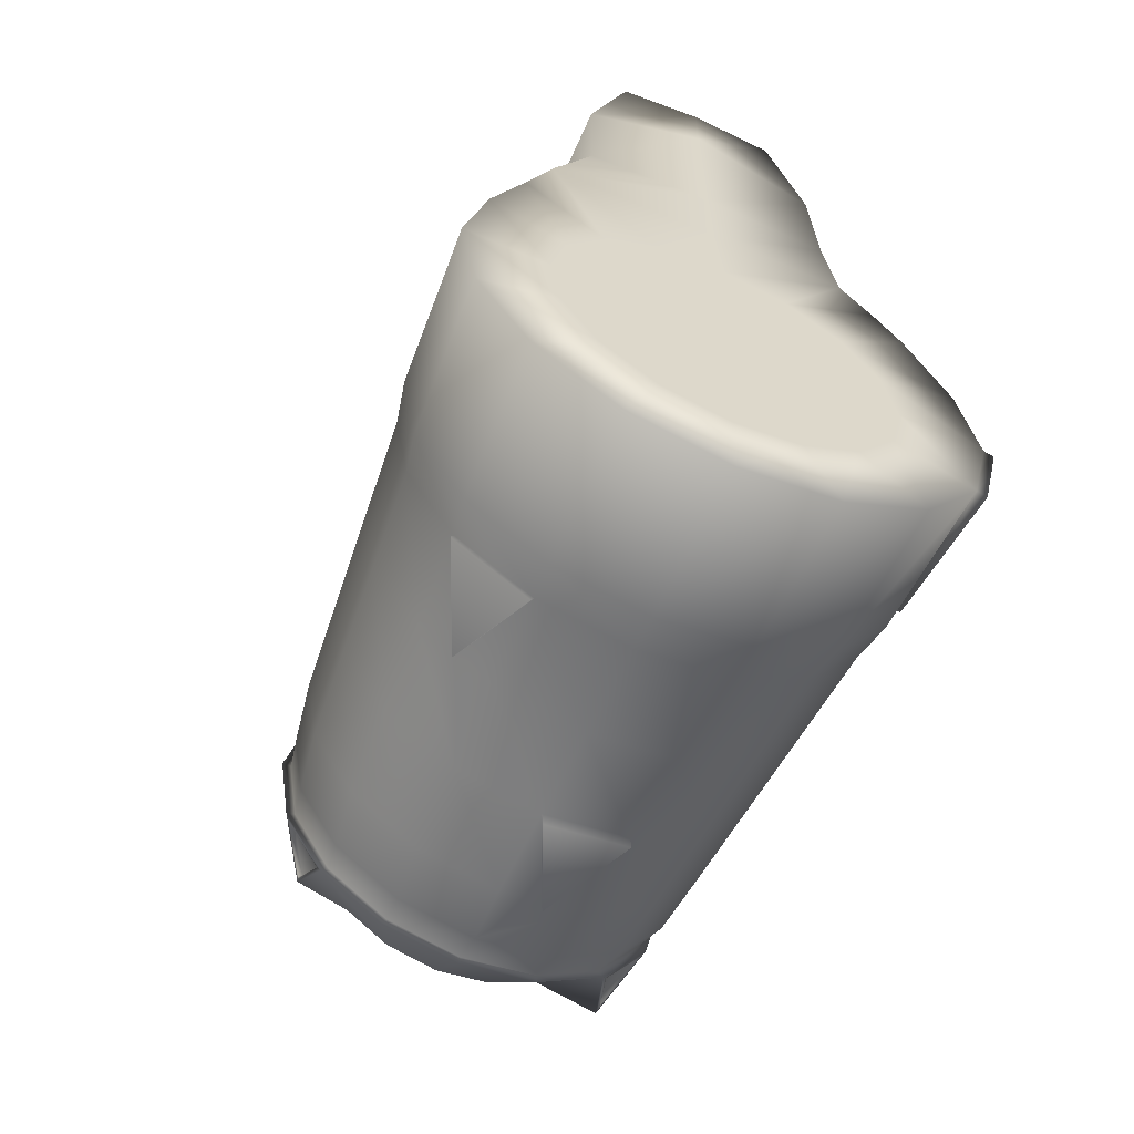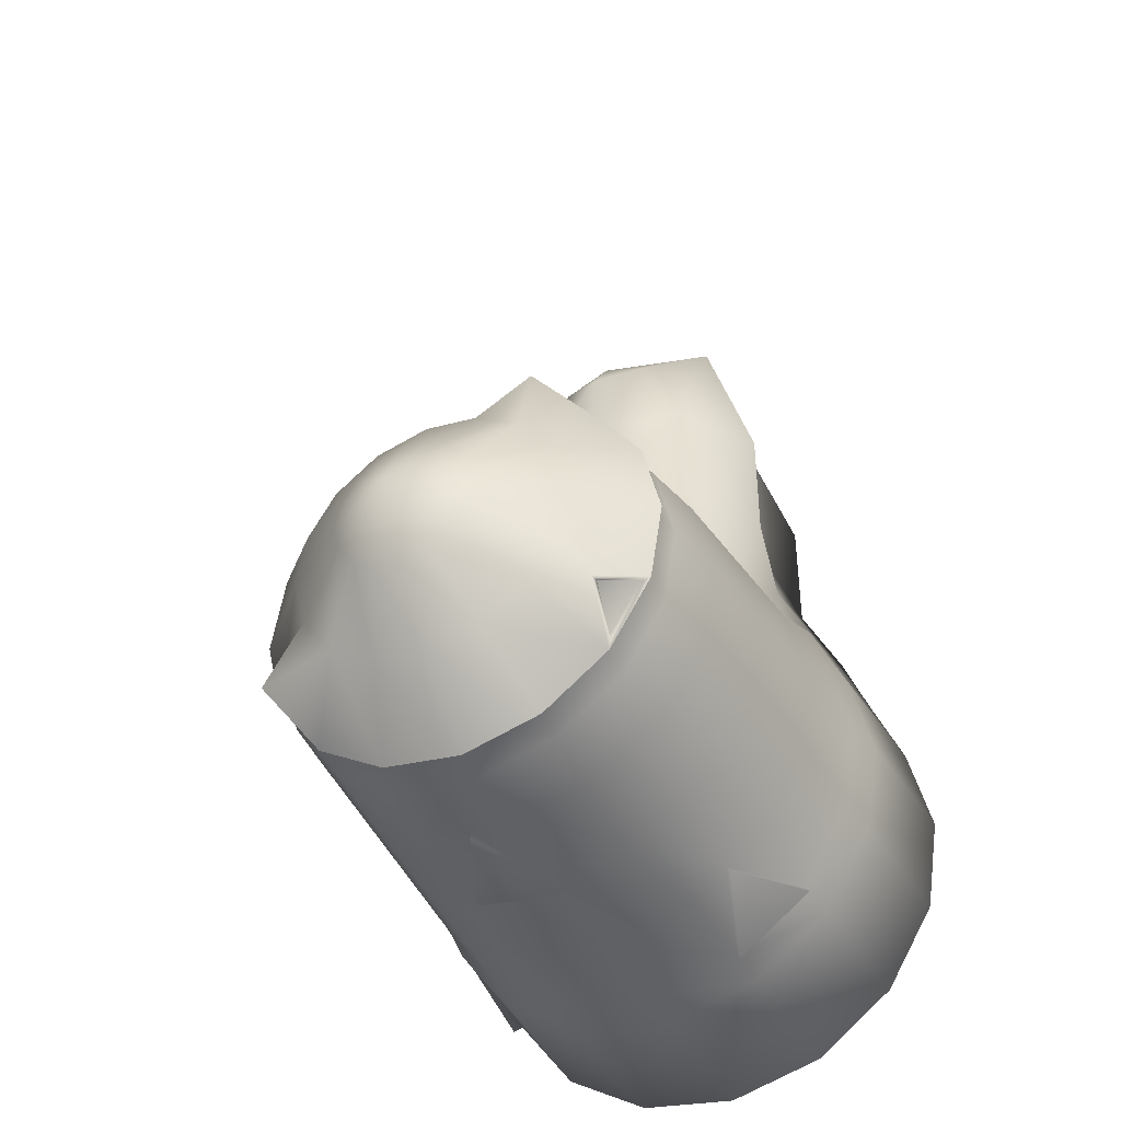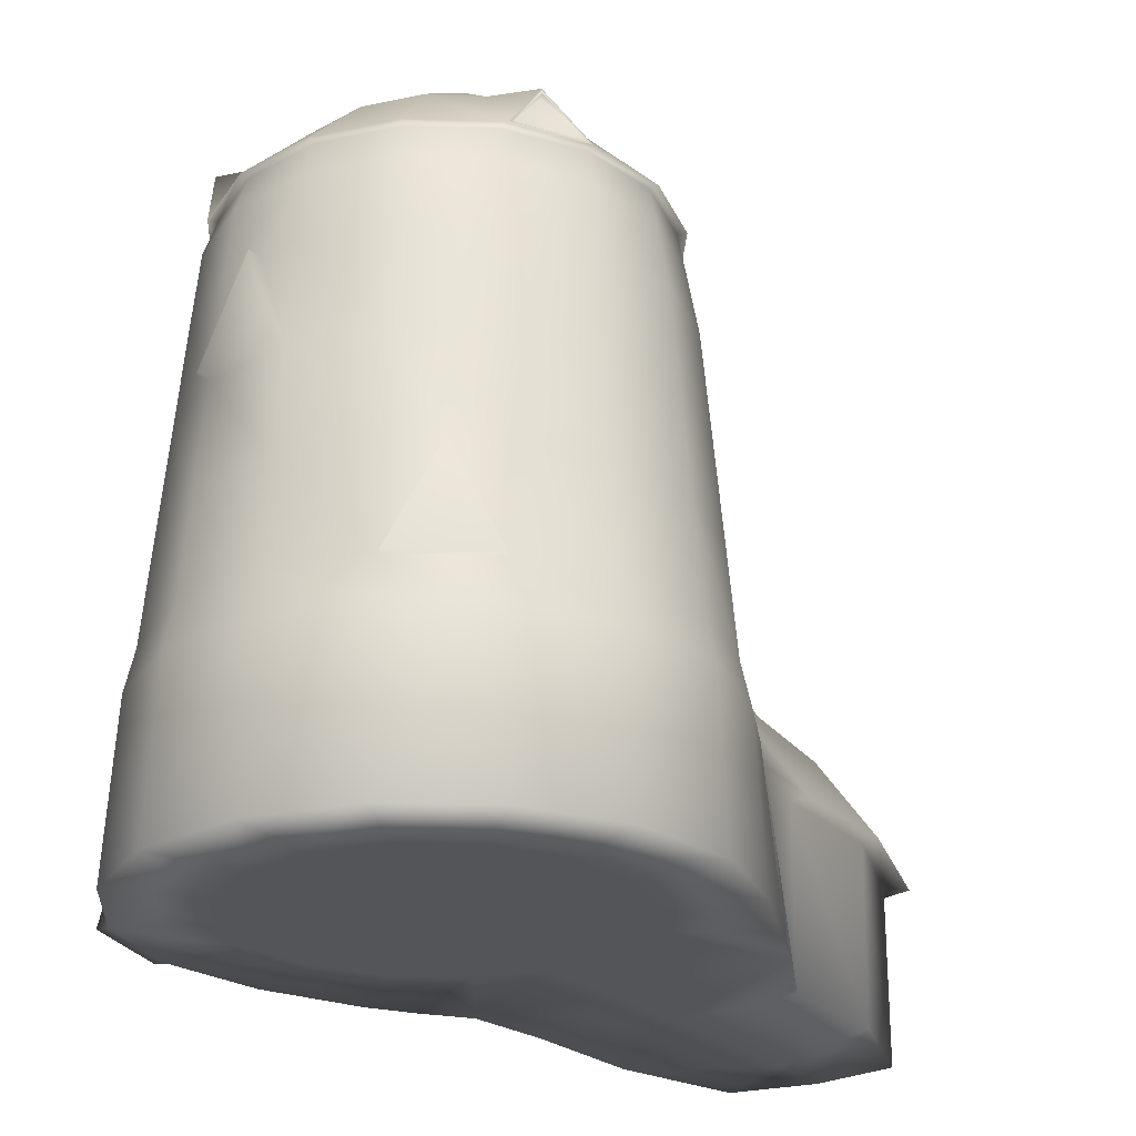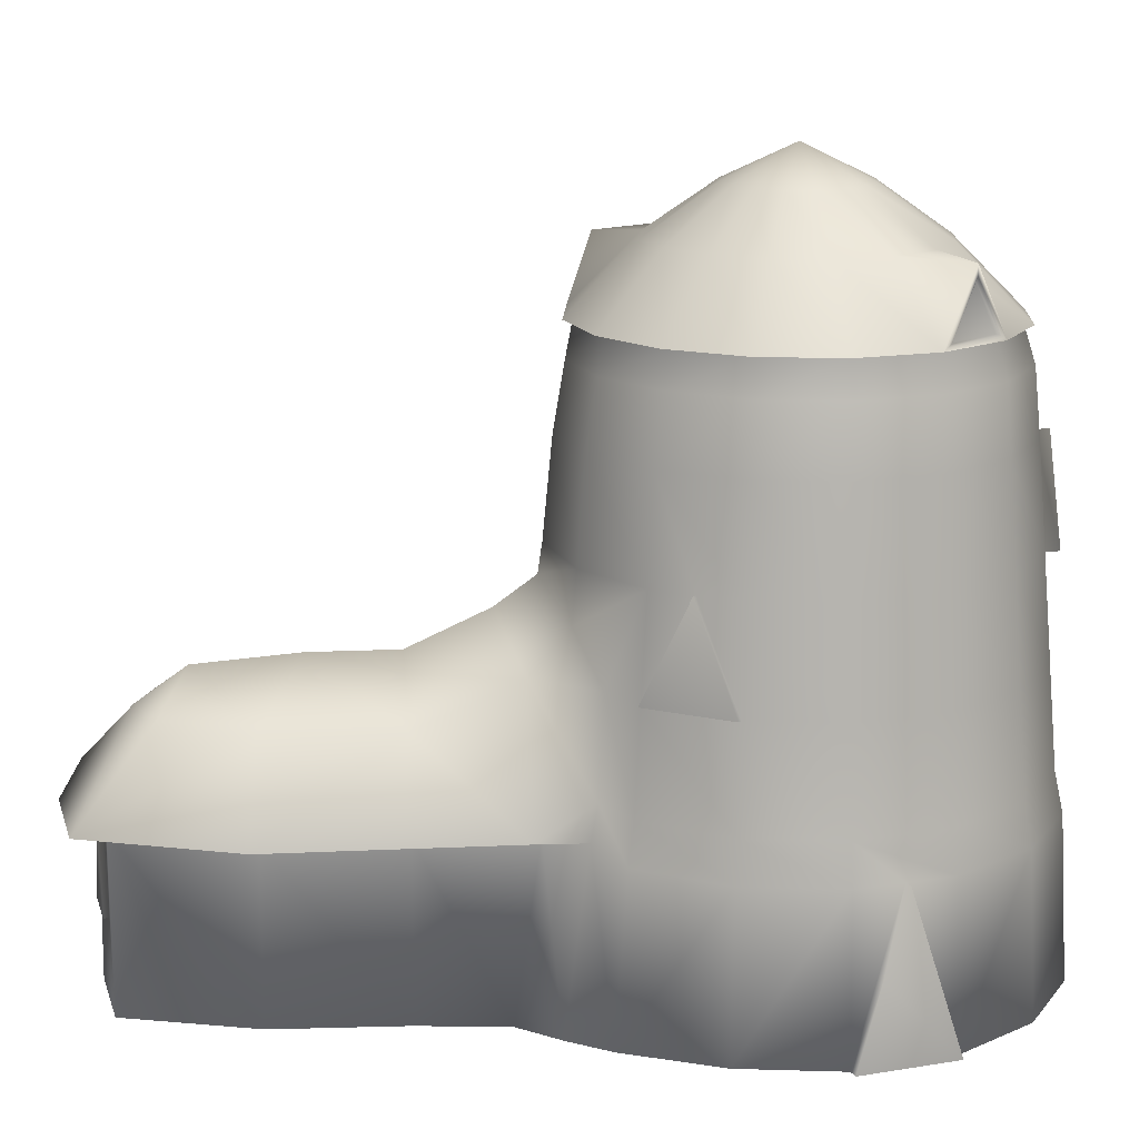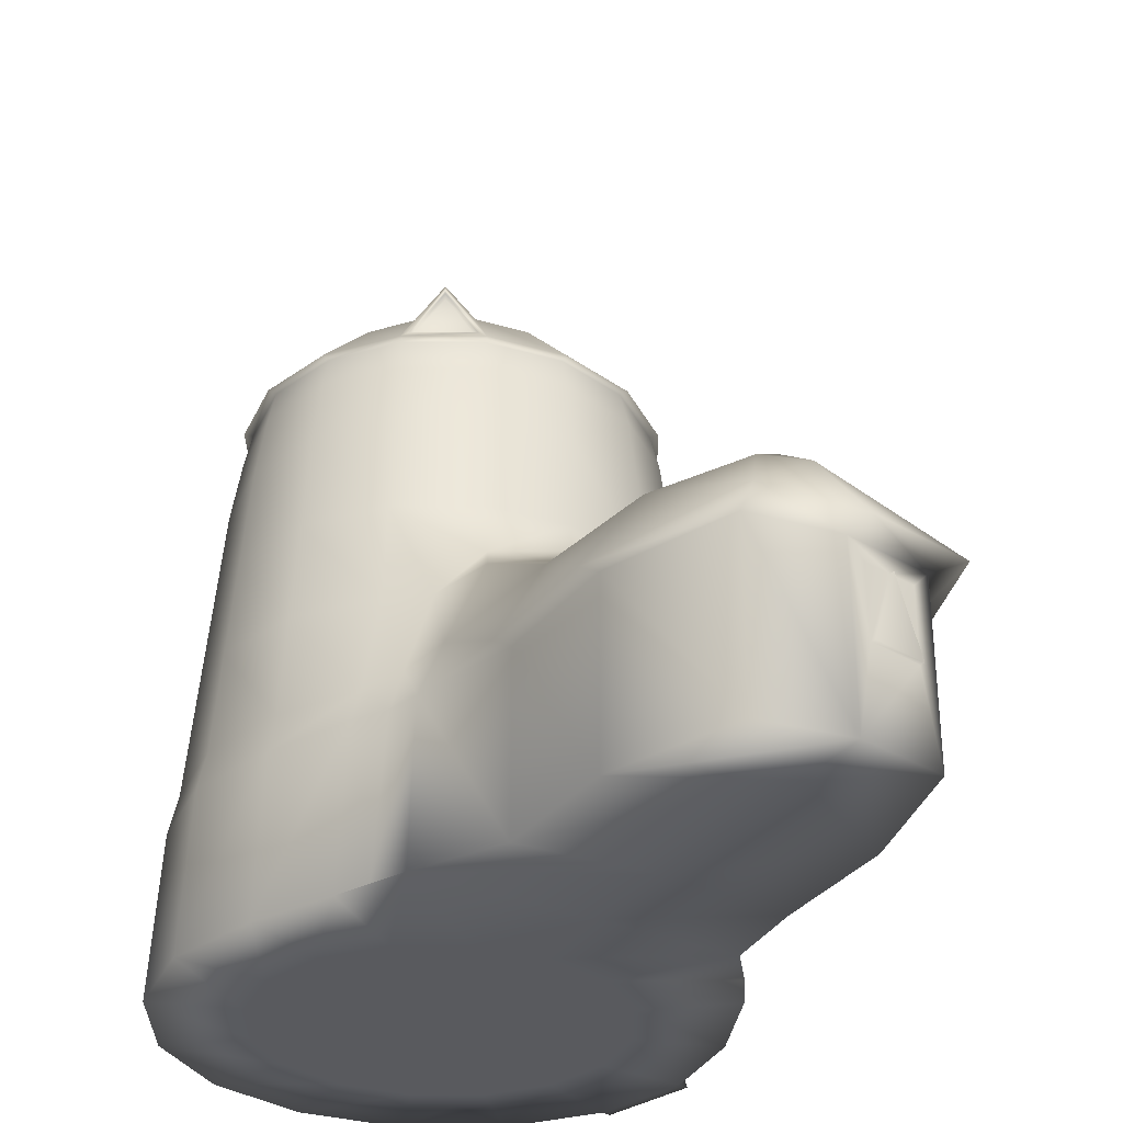
<metadata>
{"format":"obj","ext":"obj","renderer":"f3d","projection":"perspective","resolution":1024,"background":"white","views":[{"elev":-60.7,"azim":-23.6,"up":"+Z"},{"elev":-40.8,"azim":-153.8,"up":"+Z"},{"elev":-24.7,"azim":-146.9,"up":"+Y"},{"elev":15.0,"azim":84.4,"up":"+Y"},{"elev":-31.7,"azim":-31.1,"up":"+Y"}]}
</metadata>
<code>
o Cylinder
v 0 4.317 0
v 0.1604 4.124 0.3603
v 0.2867 4.124 0.2683
v 0.3683 4.124 0.1359
v 0.3929 4.124 -0.01672
v 0.3568 4.124 -0.1664
v 0.2654 4.124 -0.2903
v 0.1326 4.124 -0.3695
v -0.02128 4.124 -0.3921
v -0.1729 4.124 -0.3545
v -0.2991 4.124 -0.2625
v -0.3808 4.124 -0.1301
v -0.4054 4.124 0.02254
v -0.3693 4.124 0.1722
v -0.2779 4.124 0.2961
v -0.1451 4.124 0.3753
v 0.008806 4.124 0.3979
v 0.3271 3.847 0.7177
v 0.5796 3.847 0.5337
v 0.7429 3.847 0.2689
v 0.7921 3.847 -0.03636
v 0.7198 3.847 -0.3357
v 0.537 3.847 -0.5834
v 0.2715 3.847 -0.7419
v -0.03632 3.847 -0.787
v -0.3395 3.847 -0.7119
v -0.592 3.847 -0.5279
v -0.7553 3.847 -0.2631
v -0.8046 3.847 0.04217
v -0.7323 3.847 0.3415
v -0.5495 3.847 0.5892
v -0.284 3.847 0.7477
v 0.02385 3.847 0.7928
v 0.5 3.449 1.072
v 0.8787 3.449 0.7962
v 1.124 3.449 0.399
v 1.198 3.449 -0.0589
v 1.089 3.449 -0.5079
v 0.8149 3.449 -0.8795
v 0.4166 3.449 -1.117
v -0.04512 3.449 -1.185
v -0.5 3.449 -1.072
v -0.8787 3.449 -0.7962
v -1.124 3.449 -0.399
v -1.198 3.449 0.0589
v -1.089 3.449 0.5079
v -0.8149 3.449 0.8795
v -0.4166 3.449 1.117
v 0.04512 3.449 1.185
v 0 0.001829 0
v 0.2083 0.001829 0.4467
v 0.3661 0.001829 0.3318
v 0.4682 0.001829 0.1663
v 0.499 0.001829 -0.02454
v 0.4538 0.001829 -0.2116
v 0.3395 0.001829 -0.3665
v 0.1736 0.001829 -0.4655
v -0.0188 0.001829 -0.4937
v -0.2083 0.001829 -0.4467
v -0.3661 0.001829 -0.3318
v -0.4682 0.001829 -0.1663
v -0.499 0.001829 0.02454
v -0.4538 0.001829 0.2116
v -0.3395 0.001829 0.3665
v -0.1736 0.001829 0.4655
v 0.0188 0.001829 0.4937
v 0.4166 0.001829 0.8935
v 0.7322 0.001829 0.6635
v 0.9364 0.001829 0.3325
v 0.9979 0.001829 -0.04908
v 0.9076 0.001829 -0.4232
v 0.6791 0.001829 -0.7329
v 0.3472 0.001829 -0.931
v -0.0376 0.001829 -0.9874
v -0.4166 0.001829 -0.8935
v -0.7322 0.001829 -0.6635
v -0.9364 0.001829 -0.3325
v -0.9979 0.001829 0.04908
v -0.9076 0.001829 0.4232
v -0.6791 0.001829 0.7329
v -0.3472 0.001829 0.931
v 0.0376 0.001829 0.9874
v 0.8148 -1.192e-07 1.5
v 1.161 3.576e-07 1.032
v 1.405 0.001829 0.4988
v 1.497 0.001829 -0.07362
v 1.361 0.001829 -0.6348
v 1.019 0.001829 -1.099
v 0.5207 0.001829 -1.397
v -0.0564 0.001829 -1.481
v -0.625 0.001829 -1.34
v -1.098 0.001829 -0.9953
v -1.405 0.001829 -0.4988
v -1.497 0.001829 0.07362
v -1.361 0.001829 0.6348
v -1.162 -1.192e-07 1.099
v -1 -1.192e-07 1.5
v 1.256e-08 -1.192e-07 1.5
v 0.5208 2.874 1.117
v 0.9153 2.874 0.8294
v 1.17 2.874 0.4157
v 1.247 2.874 -0.06135
v 1.134 2.874 -0.529
v 0.8488 2.874 -0.9161
v 0.4339 2.874 -1.164
v -0.047 2.874 -1.234
v -0.5208 2.874 -1.117
v -0.9153 2.874 -0.8294
v -1.17 2.874 -0.4157
v -1.247 2.874 0.06135
v -1.134 2.874 0.529
v -0.8488 2.874 0.9161
v -0.4339 2.874 1.164
v 0.047 2.874 1.234
v 0.5416 2.3 1.162
v 0.9519 2.3 0.8626
v 1.217 2.3 0.4323
v 1.297 2.3 -0.0638
v 1.18 2.3 -0.5502
v 0.8828 2.3 -0.9528
v 0.4513 2.3 -1.21
v -0.04888 2.3 -1.284
v -0.5416 2.3 -1.162
v -0.9519 2.3 -0.8626
v -1.217 2.3 -0.4323
v -1.297 2.3 0.0638
v -1.18 2.3 0.5502
v -0.8828 2.3 0.9528
v -0.4513 2.3 1.21
v -5.027e-08 2.3 1.284
v 0.5625 1.75 1.412
v 0.9885 1.725 0.8957
v 1.264 1.725 0.4489
v 1.347 1.725 -0.06626
v 1.225 1.725 -0.5713
v 0.9167 1.725 -0.9894
v 0.4687 1.725 -1.257
v -0.05076 1.725 -1.333
v -0.5625 1.725 -1.206
v -0.9885 1.725 -0.8957
v -1.264 1.725 -0.4489
v -1.347 1.725 0.06626
v -1.225 1.725 0.5713
v -0.9167 1.725 0.9894
v -0.587 1.782 1.463
v -1.175e-08 1.963 1.539
v 0.8954 1 1.408
v 1.025 1.151 0.9289
v 1.311 1.151 0.4655
v 1.397 1.151 -0.06871
v 1.271 1.151 -0.5925
v 0.9507 1.151 -1.026
v 0.486 1.151 -1.303
v -0.05264 1.151 -1.382
v -0.5833 1.151 -1.251
v -1.025 1.151 -0.9289
v -1.311 1.151 -0.4655
v -1.397 1.151 0.06871
v -1.271 1.151 0.5925
v -1.029 1.151 1.026
v -0.7802 1.308 1.394
v -1.575e-07 1 3.775
v 0.75 1 1.356
v 1.062 0.9229 0.9621
v 1.358 0.9229 0.4822
v 1.447 0.9229 -0.07117
v 1.316 0.9229 -0.6137
v 0.9846 0.9229 -1.063
v 0.5034 0.9229 -1.35
v -0.05452 0.9229 -1.432
v -0.6041 0.9229 -1.296
v -1.062 0.9229 -0.9621
v -1.358 0.9229 -0.4822
v -1.447 0.9229 0.07117
v -1.316 0.9229 0.6137
v -1.104 0.9424 1.067
v -0.9292 0.9704 1.419
v -5.924e-08 1 3.578
v 1.382 0.9229 -0.3424
v 1.443 0.9263 -0.3573
v 1.558 0.005197 -0.08846
v 1.423 0.005197 -0.6497
v 1.433 0.4658 -0.5035
v 1.501 0.4658 -0.2229
v 1.085 2.3 0.6474
v 1.491 0.005197 -0.3691
v 1.114 2.303 0.6656
v 1.018 1.728 0.9139
v 1.294 1.728 0.4671
v -0.7755 1.725 -1.051
v -0.7938 1.728 -1.076
v -0.6016 1.153 -1.276
v -1.043 1.153 -0.954
v -0.5988 3.804 0.9717
v -0.9292 3.752 -0.5531
v 0.9462 3.842 -0.6917
v -0.75 -1.192e-07 2
v -1.177e-08 -1.192e-07 2.065
v 0.75 -1.192e-07 2
v 0.75 1 2
v 0.8954 1 2.042
v 0.5909 1.5 2
v -6.77e-08 1.75 2
v -0.572 1.5 2
v -0.8572 1 2
v -0.75 1 2
v 0.5298 1.5 2.75
v -2.874e-08 1.75 2.5
v -0.5 1.5 2.75
v -0.8572 1 2.75
v -0.75 1 2.771
v -0.75 -1.192e-07 2.75
v -2.674e-09 -1.192e-07 3.159
v 0.7191 -1.192e-07 2.75
v 0.75 1 2.75
v 0.8954 1 2.792
v -0.5 -2.384e-07 3.5
v -1.089e-07 -1.192e-07 3.587
v 0.5 -1.192e-07 3.5
v 0.5 1 3.5
v 0.5919 1 3.678
v 0.2918 1.5 3.25
v -4.928e-08 1.701 3.09
v -0.25 1.5 3.283
v -0.5607 1.03 3.695
v -0.5 1 3.5
v 4.069e-09 2.131 1.308
v -0.902 1.203 1.222
v -0.6927 1.75 1.123
v -0.46 2.013 1.234
v 0.7755 1.738 1.051
v 0.8876 1.2 1.089
v 0.9059 1 1.129
v 1 -1.192e-07 1.271
v 0.5304 2 1.184
v -7.233e-08 1.5 3.375
v -0.9698 0.9712 1.213
v -1.081 -1.192e-07 1.3
v 0.4013 0.5 3.516
v 0.4014 0.9 3.517
v 0.09861 0.9 3.562
v 0.09875 0.5 3.57
v 0.25 0.9 3.539
v 0.255 0.9002 3.567
v 0.1038 0.5003 3.598
v 0.4063 0.5002 3.544
v 1.208 3.25 -0.07037
v 1.1 3.25 -0.5185
v 0.826 3.25 -0.8895
v 0.4282 3.25 -1.127
v -0.03326 3.25 -1.195
v -0.4881 3.25 -1.082
v -0.8668 3.25 -0.8058
v -1.112 3.25 -0.4089
v -1.185 3.25 0.04847
v -1.077 3.25 0.4966
v -0.8035 3.25 0.8676
v -0.4057 3.25 1.105
v 0.05575 3.25 1.173
v 0.5106 3.25 1.06
v 0.8893 3.25 0.7839
v 1.134 3.25 0.387
v 1.043 3.445 -0.4864
v 1.147 3.445 -0.05696
v 1.076 3.445 0.3813
v 0.8414 3.445 0.7617
v 0.4785 3.445 1.026
v 0.04263 3.445 1.134
v -0.3996 3.445 1.069
v -0.7808 3.445 0.8419
v -1.043 3.445 0.4864
v -1.147 3.445 0.05696
v -1.076 3.445 -0.3813
v -0.8414 3.445 -0.7617
v -0.4785 3.445 -1.026
v -0.04263 3.445 -1.134
v 0.3996 3.445 -1.069
v 0.7808 3.445 -0.8419
v -0.7713 3.476 0.9028
v -0.4576 3.476 1.09
v -0.6011 3.755 0.9754
v -0.5755 3.751 0.9326
v -0.7457 3.471 0.86
v -0.432 3.471 1.047
v -0.8974 3.471 -0.7542
v -1.094 3.471 -0.4346
v -0.938 3.715 -0.5586
v -0.9141 3.707 -0.5439
v -0.8735 3.463 -0.7394
v -1.071 3.463 -0.4199
v 1.055 3.481 -0.5526
v 0.8475 3.481 -0.8345
v 0.9471 3.779 -0.6921
v 0.9236 3.779 -0.6748
v 1.032 3.48 -0.5353
v 0.824 3.48 -0.8172
v 0.1935 2.874 -1.199
v -0.03774 2.306 -1.36
v 0.2046 2.881 -1.275
v 0.4624 2.306 -1.286
g Submesh0
f 276 277 250 251
f 293 292 39 196
f 55 56 72 71
f 128 230 129
f 150 166 179 167 151
f 274 275 252 253
f 188 187 185 132
f 68 69 85 84
f 23 22 196
f 61 62 78 77
f 232 233 164 148
f 287 286 44 195
f 177 205 161
f 179 87 167
f 19 35 36 20
f 233 147 163
f 204 161 205
f 118 134 135 119
f 269 270 257 258
f 85 86 166 165
f 33 49 34 18
f 261 260 99 100
f 271 270 47 46
f 147 233 232
f 137 153 154 138
f 193 191 192
f 28 44 45 29
f 89 90 170 169
f 2 18 19 3
f 296 294 295
f 121 297 105
f 267 268 259 260
f 228 177 161
f 50 57 56
f 294 296 292 293
f 250 249 104 105
f 220 219 214 215
f 106 122 123 107
f 278 277 40 39
f 90 91 171 170
f 6 22 23 7
f 116 235 231
f 10 26 27 11
f 32 48 49 33
f 228 144 160
f 239 242 218 219
f 24 40 41 25
f 185 133 117
f 7 23 24 8
f 161 229 228
f 290 289 285 286
f 50 65 64
f 190 156 140
f 282 284 280 281
f 97 238 96 80 81
f 147 202 201
f 103 119 120 104
f 255 254 109 110
f 220 221 162 178
f 120 136 137 121
f 111 127 128 112
f 234 233 163 83
f 238 177 237
f 176 238 237
f 215 214 199 200
f 260 259 114 99
f 92 93 173 172
f 52 53 69 68
f 235 116 115
f 13 29 30 14
f 266 267 260 261
f 50 58 57
f 121 137 138 122
f 1 5 6
f 1 15 16
f 244 246 239 243
f 71 72 88 87
f 265 266 261 262
f 127 143 144 128
f 297 122 106
f 270 271 256 257
f 1 17 2
f 1 13 14
f 189 188 132 133
f 75 76 92 91
f 207 221 216
f 204 203 146 145
f 135 151 152 136
f 230 227 130 129
f 256 255 110 111
f 27 43 195
f 210 204 205
f 275 276 251 252
f 11 27 28 12
f 290 288 289
f 100 116 185 117 101
f 50 63 62
f 50 64 63
f 26 42 43 27
f 284 283 279 280
f 154 170 171 155
f 56 57 73 72
f 221 207 222
f 76 77 93 92
f 247 262 101 102
f 266 265 36 35
f 44 28 195
f 152 168 169 153
f 229 128 144
f 272 271 46 45
f 140 156 157 141
f 205 177 206
f 29 45 46 30
f 9 25 26 10
f 289 288 287 285
f 253 252 107 108
f 225 236 224
f 224 223 208 209
f 279 281 194 47
f 232 231 131 147
f 86 179 166
f 114 130 115 99
f 273 272 45 44
f 57 58 74 73
f 50 59 58
f 151 167 168 152
f 246 245 242 239
f 225 226 178 162
f 149 165 166 150
f 221 236 162
f 65 66 82 81
f 202 216 201
f 264 265 262 247
f 50 62 61
f 209 225 224
f 192 191 190 155
f 53 54 70 69
f 191 193 156 190
f 193 192 155 156
f 155 171 172 156
f 216 215 200 201
f 78 79 95 94
f 59 60 76 75
f 272 273 254 255
f 269 268 49 48
f 50 51 66
f 281 280 48 194
f 62 63 79 78
f 268 269 258 259
f 245 244 243 242
f 248 247 102 103
f 81 82 98 97
f 148 164 165 149
f 94 95 175 174
f 286 285 43 44
f 224 236 223
f 214 213 198 199
f 16 32 33 17
f 39 23 196
f 50 52 51
f 66 51 67 82
f 136 152 153 137
f 95 96 176 175
f 249 248 103 104
f 50 60 59
f 246 244 245
f 4 20 21 5
f 142 158 159 143
f 243 239 240
f 110 126 127 111
f 227 235 115 130
f 218 217 212 213
f 242 243 241
f 50 55 54
f 198 197 97 98
f 156 172 173 157
f 50 54 53
f 141 157 158 142
f 107 123 124 108
f 259 258 113 114
f 238 176 96
f 236 222 223
f 203 202 131 146
f 230 229 145
f 18 34 35 19
f 280 279 47 48
f 184 180 179 86 181
f 288 290 286 287
f 155 190 139
f 22 38 196
f 199 198 98 83
f 117 133 134 118
f 28 27 195
f 123 139 190 140 124
f 15 31 32 16
f 254 253 108 109
f 251 250 105 297 106
f 20 36 37 21
f 133 149 150 134
f 32 31 194
f 67 68 84 234 83
f 5 21 22 6
f 1 10 11
f 197 177 97
f 202 147 131
f 230 128 229
f 60 61 77 76
f 200 199 83 163
f 298 300 121 122
f 211 210 205 206
f 1 9 10
f 14 30 31 15
f 277 278 249 250
f 122 138 139 123
f 82 67 83 98
f 113 129 130 114
f 299 298 122 297
f 283 282 281 279
f 226 225 210 211
f 1 11 12
f 51 52 68 67
f 237 160 176
f 69 70 86 85
f 187 189 133 185
f 285 287 195 43
f 63 64 80 79
f 201 200 163 147
f 3 19 20 4
f 268 267 34 49
f 177 238 97
f 126 142 143 127
f 1 3 4
f 77 78 94 93
f 263 278 39 38
f 242 241 178 218
f 93 94 174 173
f 264 263 38 37
f 275 274 43 42
f 258 257 112 113
f 132 185 116
f 257 256 111 112
f 1 8 9
f 208 207 202 203
f 189 187 188
f 225 209 210
f 1 16 17
f 30 46 47 31
f 160 175 176
f 1 4 5
f 284 282 283
f 1 2 3
f 1 7 8
f 17 33 18 2
f 48 32 194
f 21 37 38 22
f 104 120 121 105
f 219 218 213 214
f 231 235 131
f 132 148 149 133
f 1 6 7
f 204 210 209
f 64 65 81 80
f 87 88 168 167
f 263 264 247 248
f 236 221 222
f 116 231 132
f 271 272 255 256
f 262 261 100 101
f 277 276 41 40
f 1 12 13
f 50 61 60
f 216 202 207
f 223 222 207 208
f 84 85 165 164
f 183 182 87 179 180
f 276 275 42 41
f 273 274 253 254
f 175 160 159
f 296 295 291 292
f 160 143 159
f 124 140 141 125
f 209 208 203 204
f 73 74 90 89
f 157 173 174 158
f 235 227 146 131
f 91 92 172 171
f 182 183 180 184 181 186
f 270 269 48 47
f 112 128 129 113
f 70 71 87 86
f 31 47 194
f 102 118 119 103
f 72 73 89 88
f 8 24 25 9
f 125 141 142 126
f 143 160 144
f 300 298 299
f 25 41 42 26
f 50 56 55
f 226 217 218 178
f 134 150 151 135
f 109 125 126 110
f 119 135 136 120
f 278 263 248 249
f 265 264 37 36
f 158 174 175 159
f 217 226 211 212
f 54 55 71 70
f 227 230 145 146
f 243 240 220 178 241
f 252 251 106 107
f 186 181 86 87 182
f 108 124 125 109
f 144 228 229
f 274 273 44 43
f 23 39 40 24
f 12 28 29 13
f 50 66 65
f 101 117 118 102
f 1 14 15
f 267 266 35 34
f 233 234 84 164
f 88 89 169 168
f 138 154 155 139
f 231 232 148 132
f 228 237 177
f 291 293 196 38
f 74 75 91 90
f 236 225 162
f 161 204 145
f 292 291 38 39
f 160 237 228
f 50 53 52
f 240 239 219 220
f 79 80 96 95
f 177 197 206
f 153 169 170 154
f 58 59 75 74
f 229 161 145
f 99 115 116 100
f 295 294 293 291
f 300 299 297 121
f 212 211 206 197
f 221 220 215 216
f 213 212 197 198

</code>
